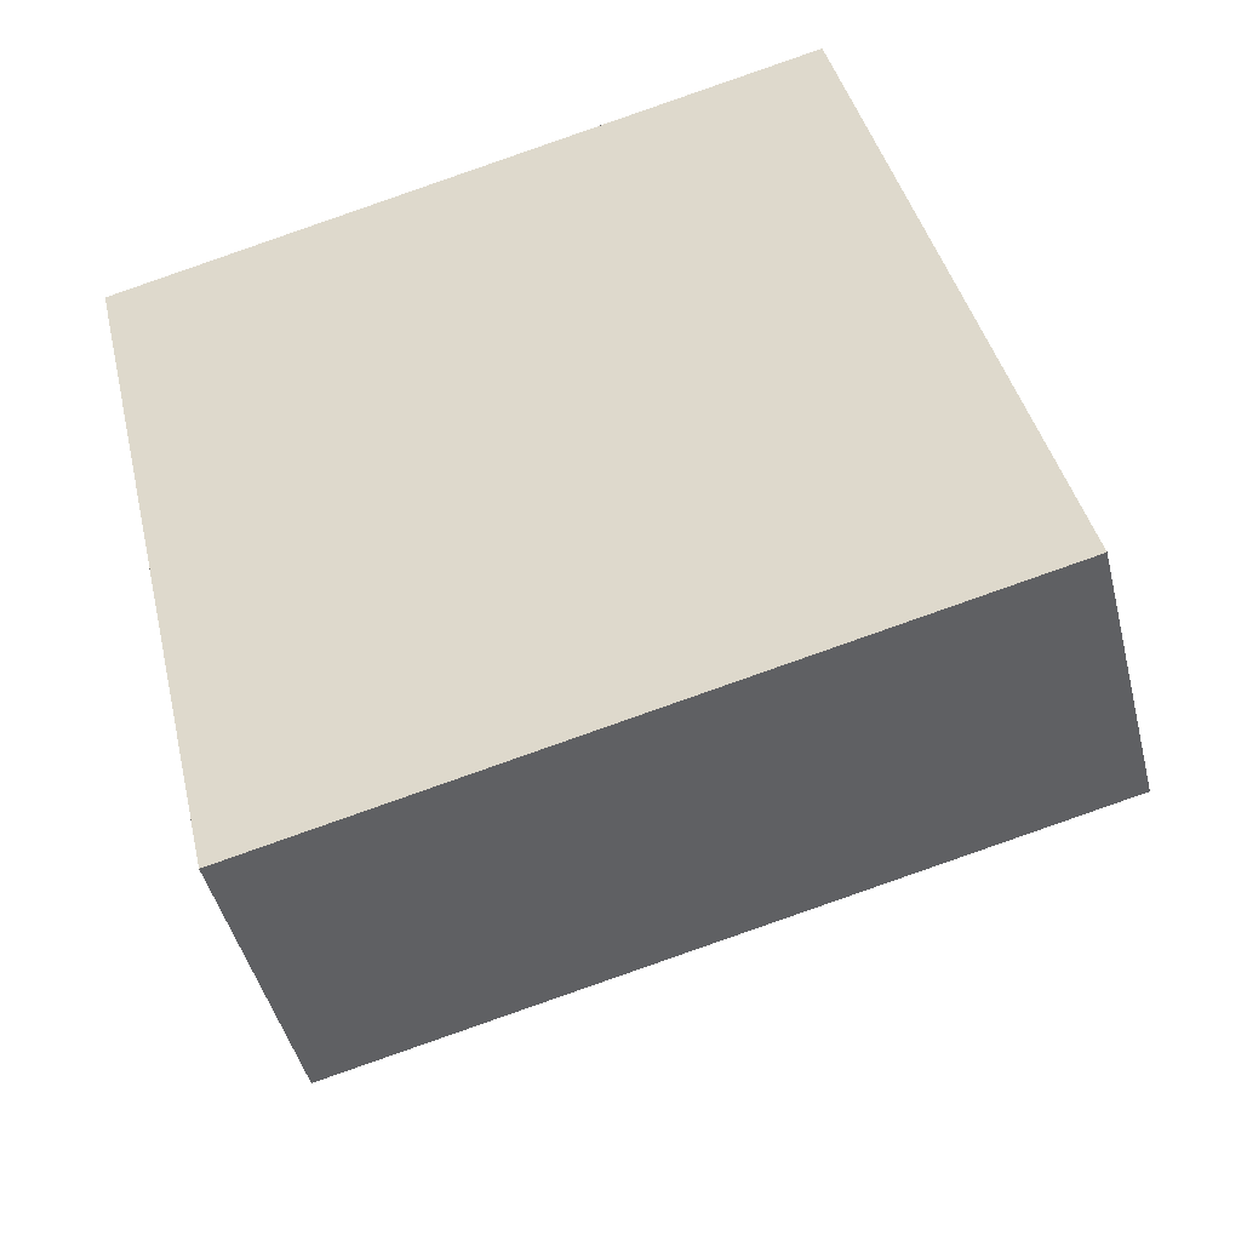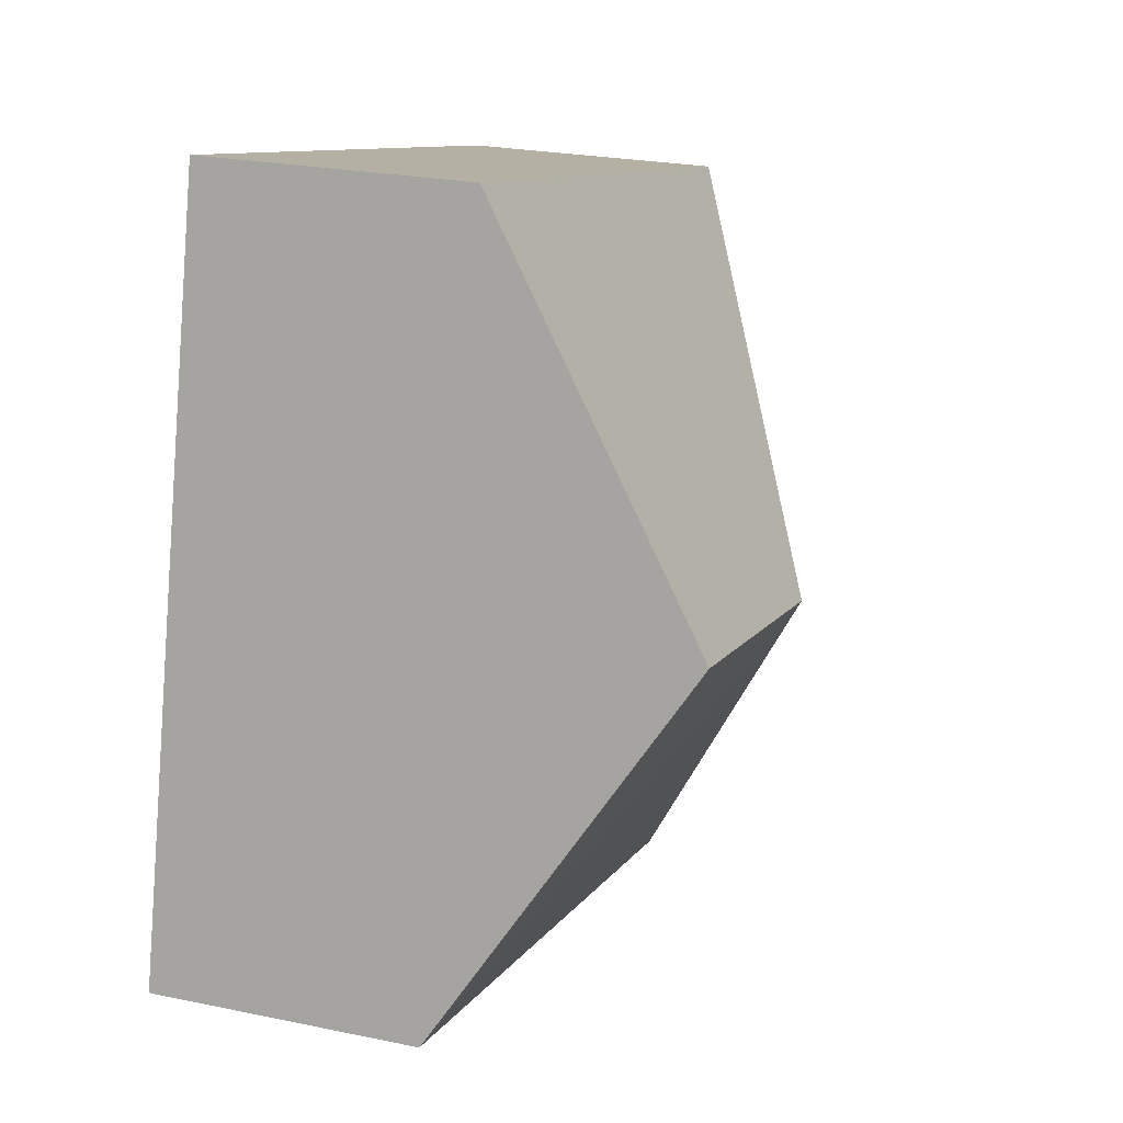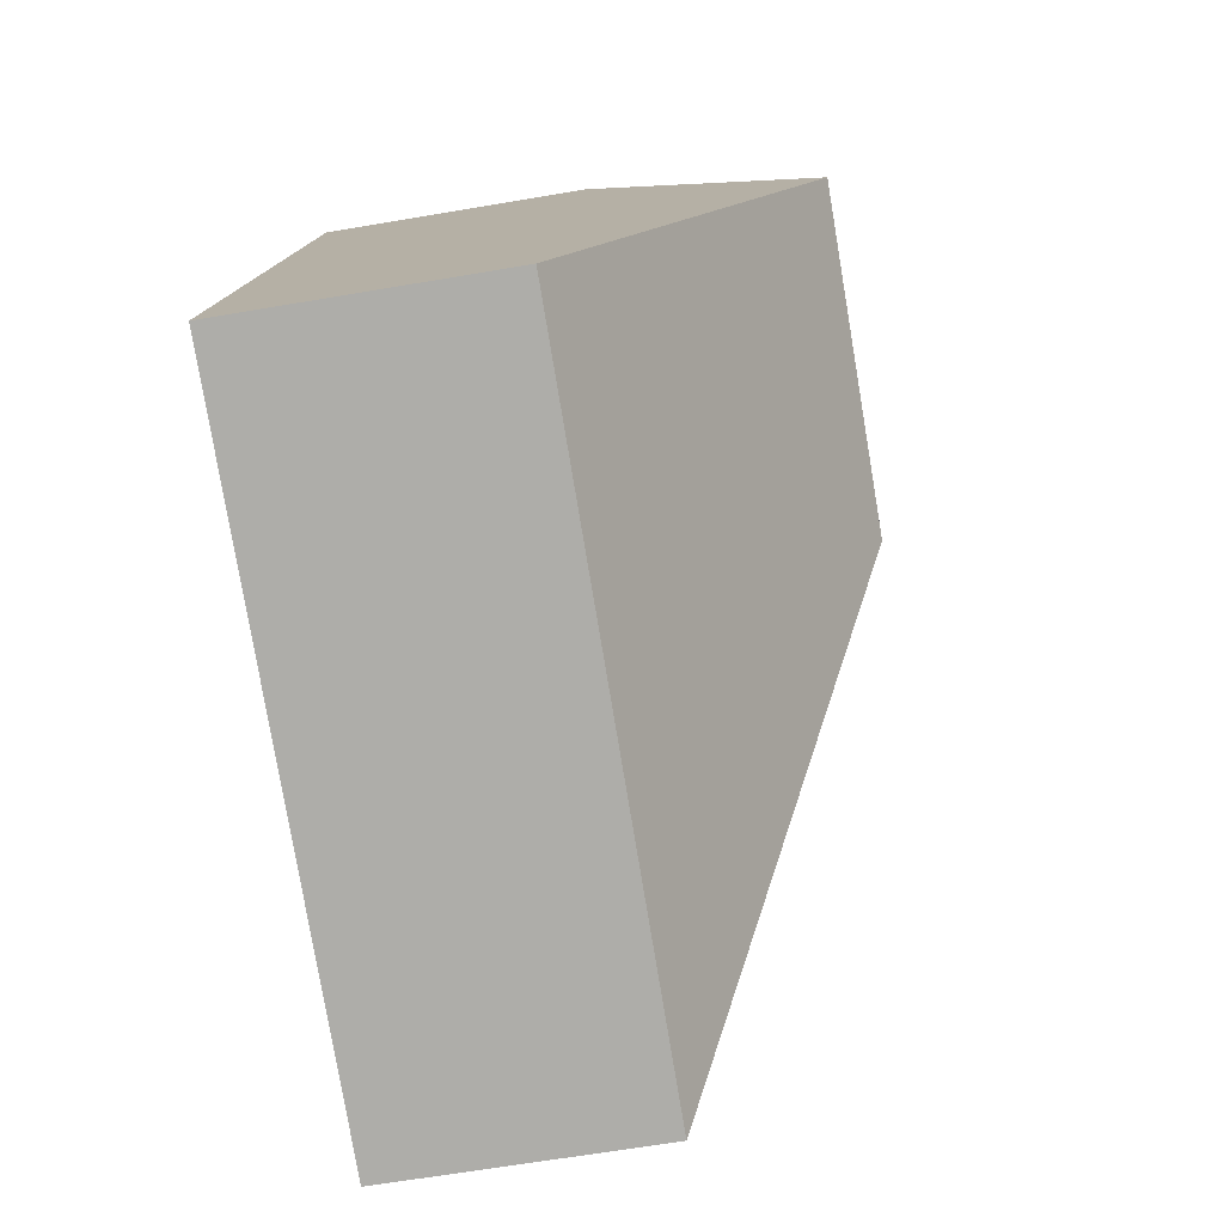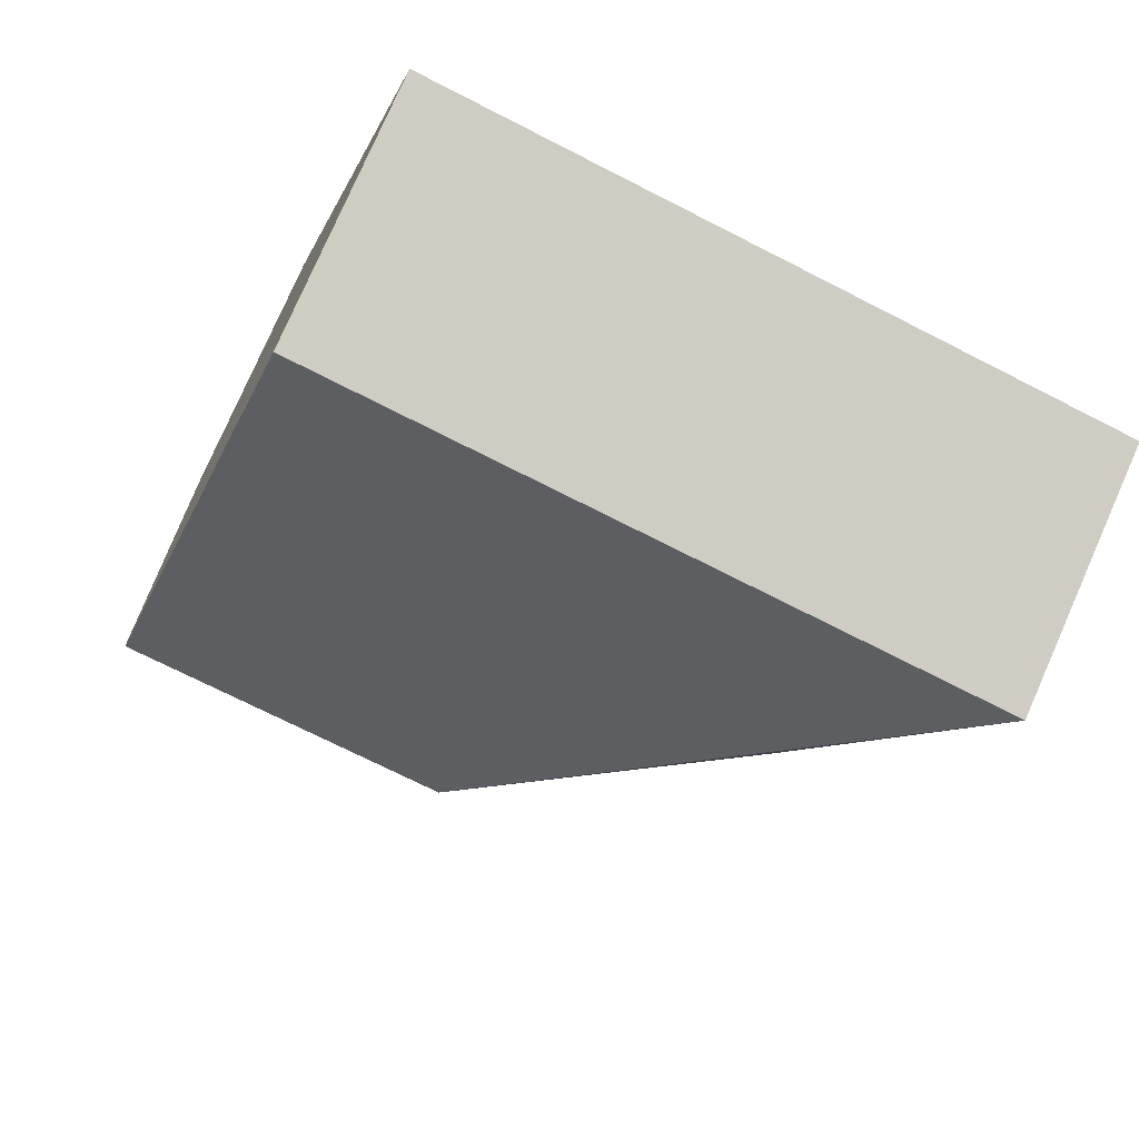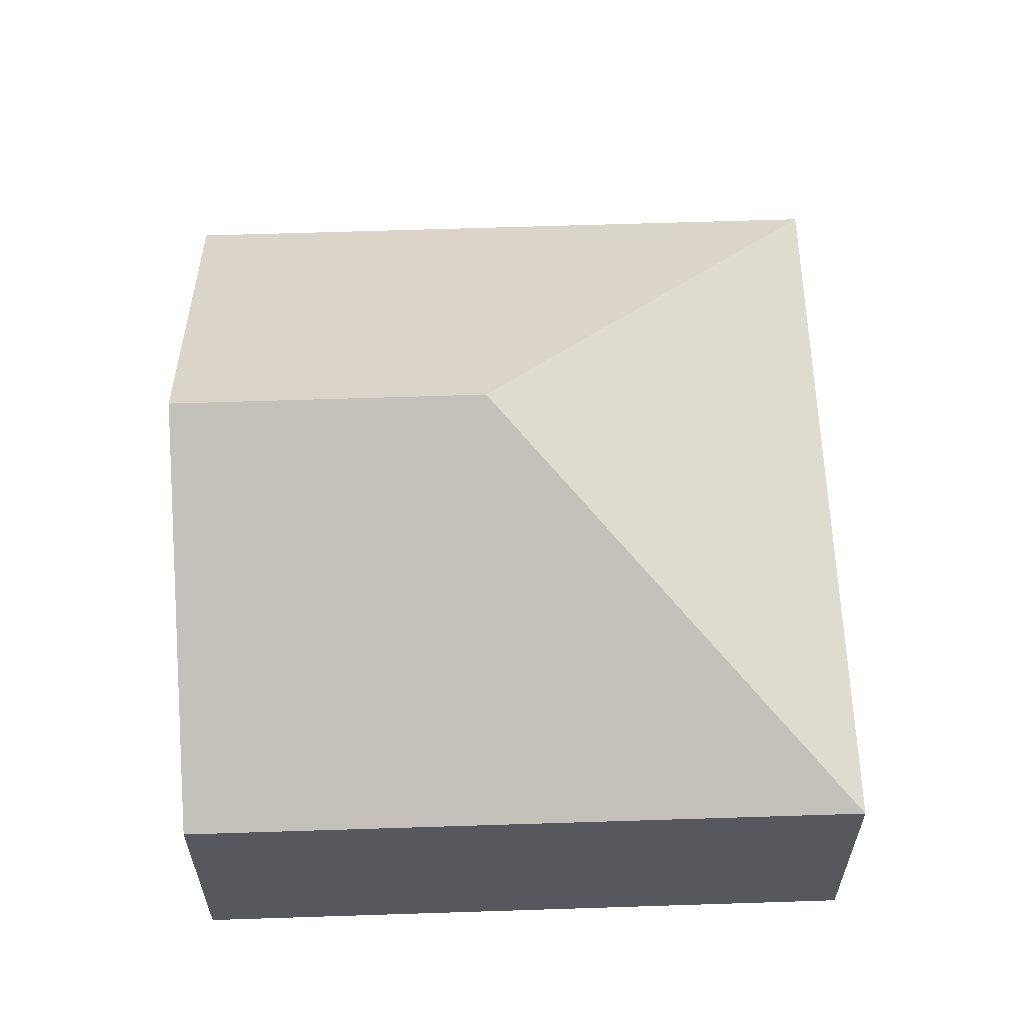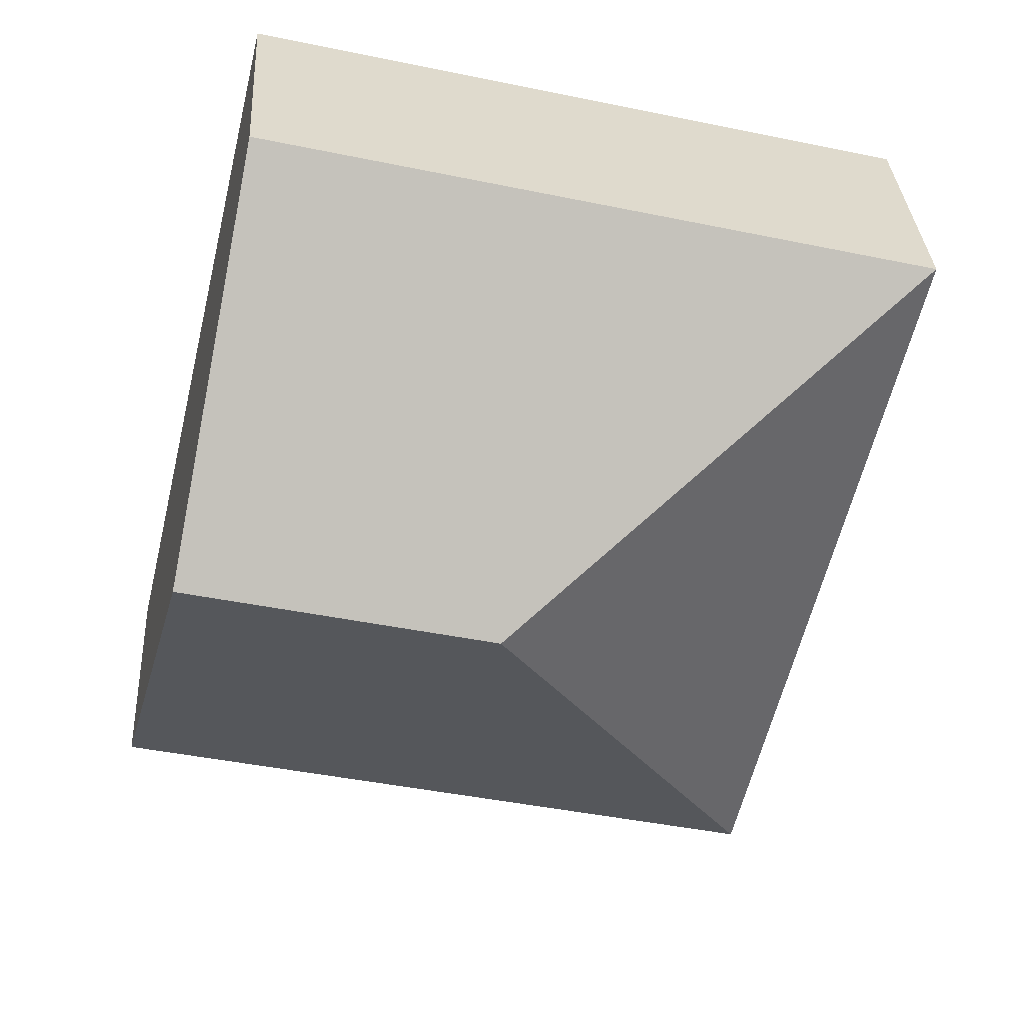
<metadata>
{"format":"obj","ext":"obj","renderer":"f3d","projection":"perspective","resolution":1024,"background":"white","views":[{"elev":-46.2,"azim":13.9,"up":"+Z"},{"elev":23.8,"azim":109.2,"up":"+Z"},{"elev":-64.3,"azim":99.8,"up":"+Z"},{"elev":78.4,"azim":-156.2,"up":"+Z"},{"elev":60.9,"azim":164.7,"up":"+Y"},{"elev":32.8,"azim":176.6,"up":"+Z"}]}
</metadata>
<code>
v  7.092 2.192 -4.741
v  3.758 4.105 -2.32
v  6.368 4.105 -1.699
v  1.427 2.184 -6.09
v  5.643 2.192 1.344
v  0 2.198 1.346e-16
v  0 0 0
v  5.643 -8.23e-17 1.344
v  6.368 1.04e-16 -1.699
v  7.092 2.903e-16 -4.741
v  1.427 3.729e-16 -6.09
g defaultobject
f 1 2 3
f 2 1 4
f 2 5 3
f 5 2 6
f 2 4 6
f 7 5 6
f 5 7 8
f 8 3 5
f 3 8 9
f 3 9 1
f 1 9 10
f 10 4 1
f 4 10 11
f 4 7 6
f 7 4 11
f 11 8 7
f 8 11 9
f 9 11 10

</code>
